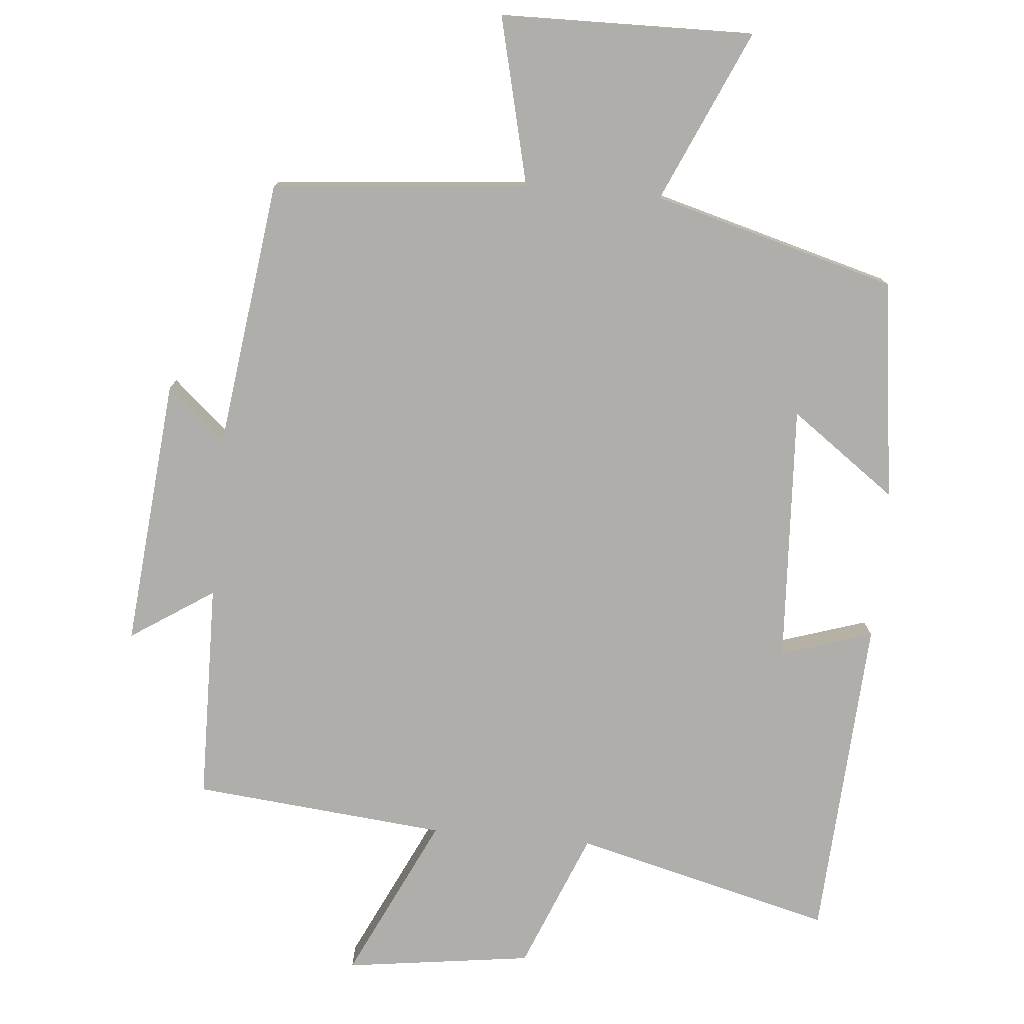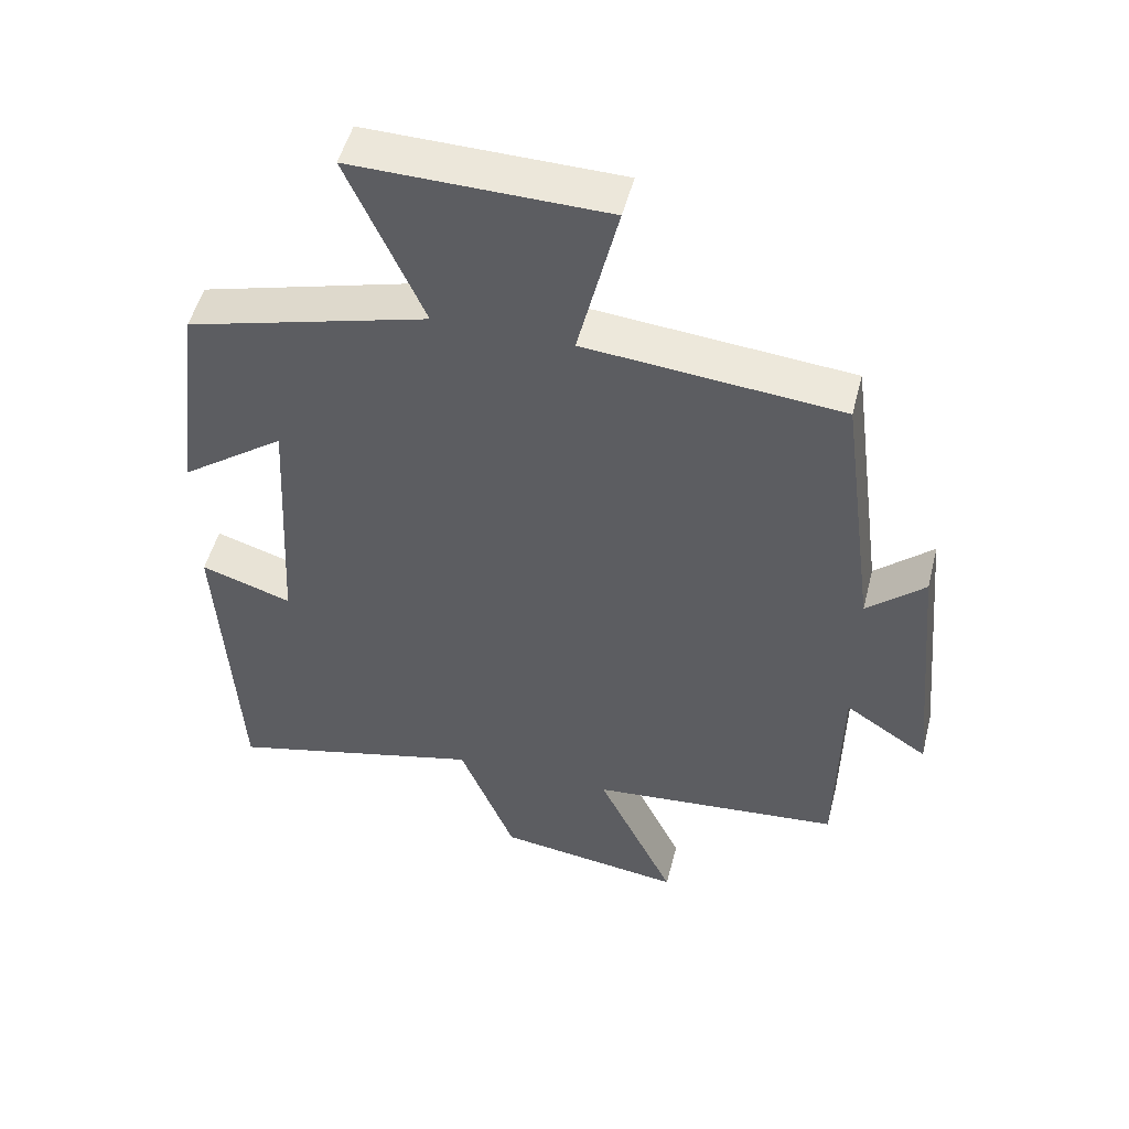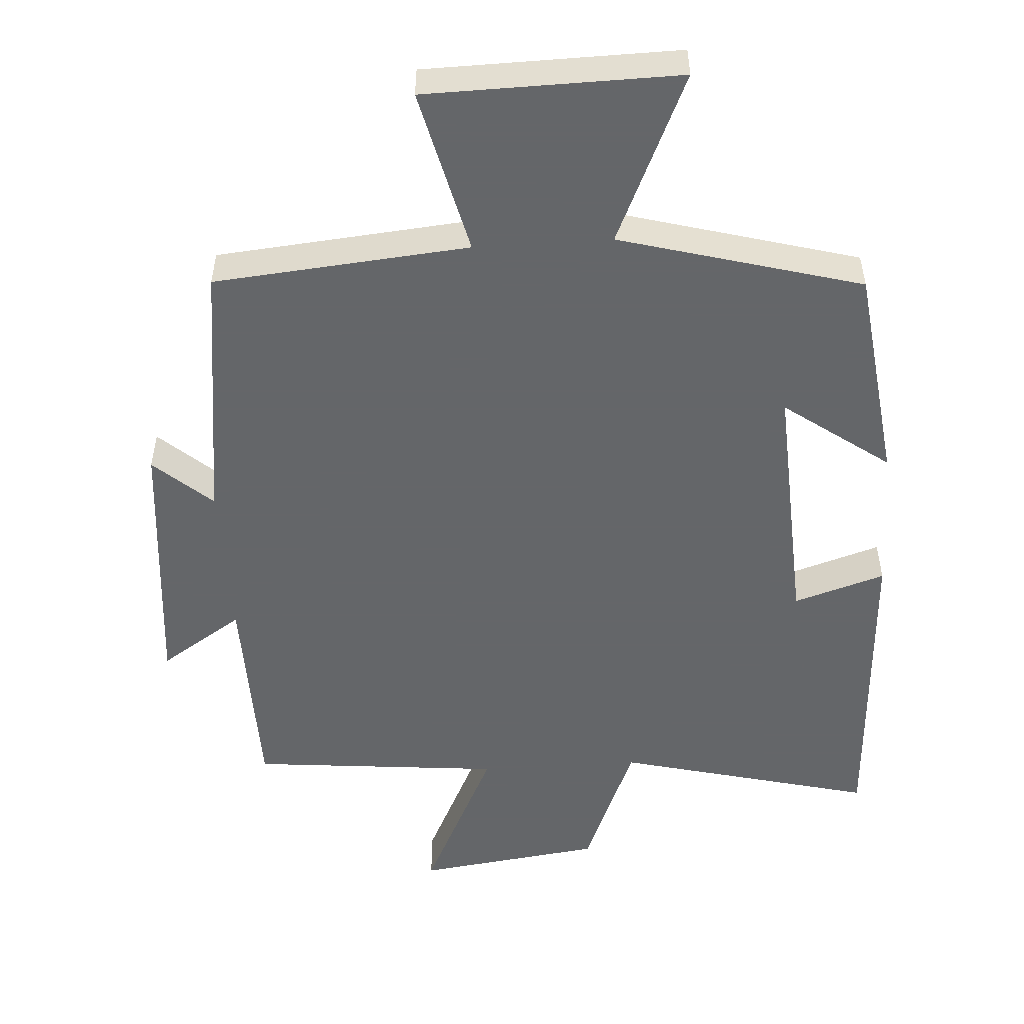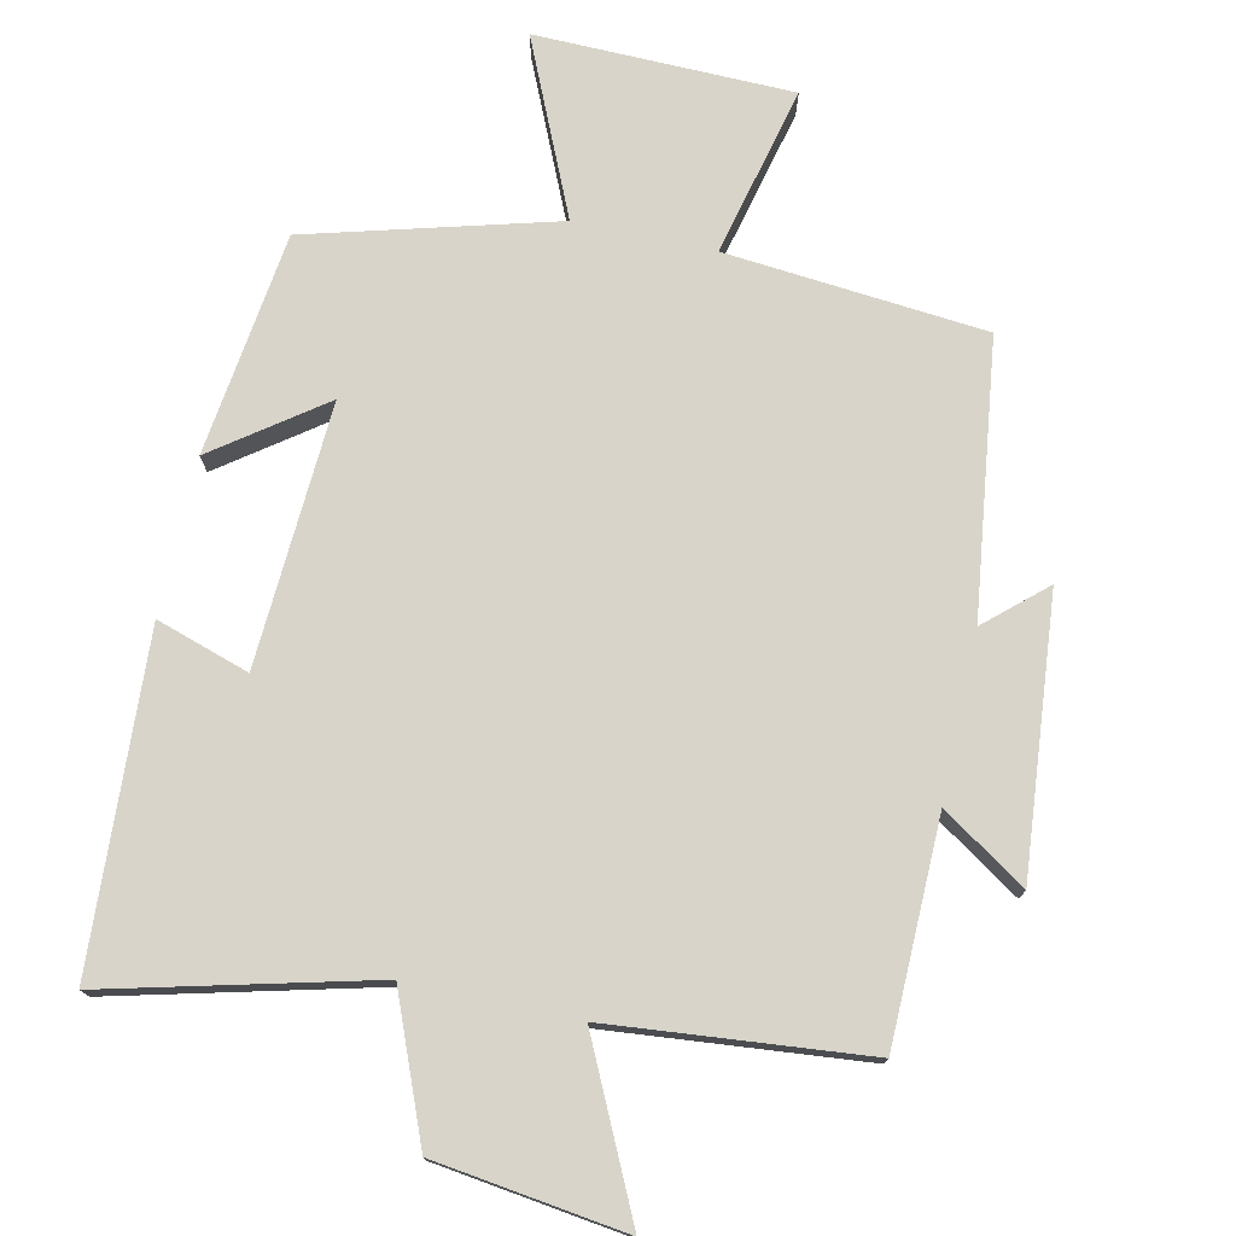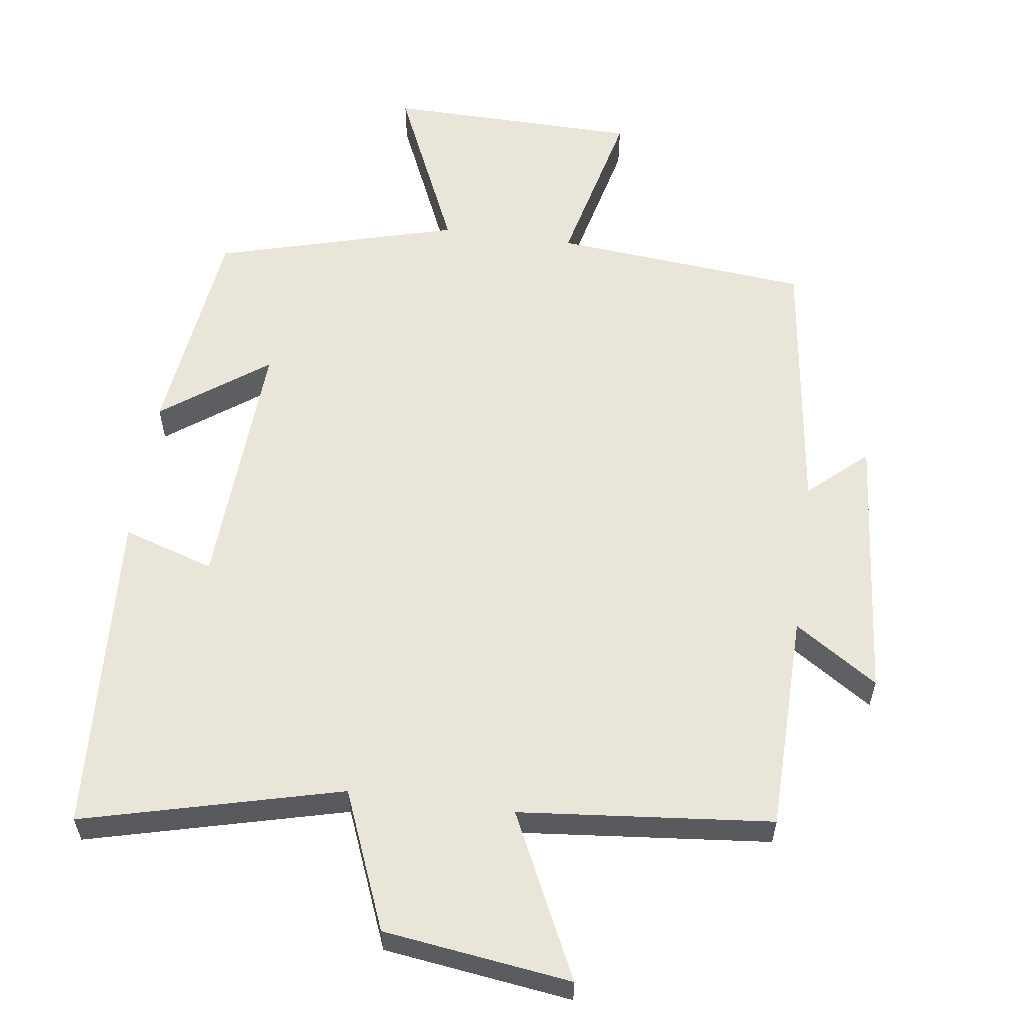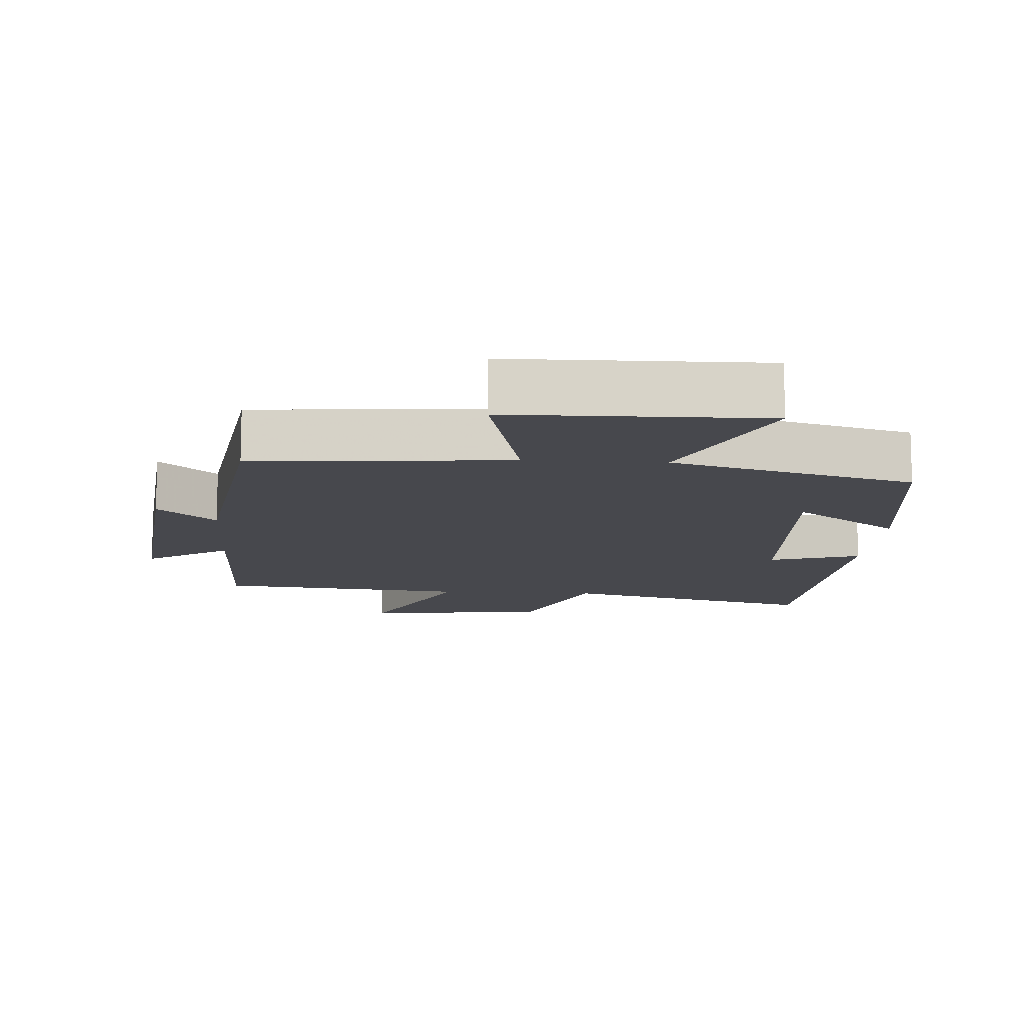
<metadata>
{"format":"obj","ext":"obj","renderer":"f3d","projection":"perspective","resolution":1024,"background":"white","views":[{"elev":-77.6,"azim":-5.1,"up":"+Y"},{"elev":50.6,"azim":-165.7,"up":"+Z"},{"elev":-51.7,"azim":3.7,"up":"+Y"},{"elev":75.6,"azim":-167.6,"up":"+Y"},{"elev":58.6,"azim":-172.2,"up":"+Y"},{"elev":-11.9,"azim":-4.0,"up":"+Y"}]}
</metadata>
<code>
v -0.495 0.07 -0.465
v -0.5 0.07 -0.152
v -0.619 0.07 -0.23
v -0.583 0.07 0.156
v -0.5 0.07 0.082
v -0.449 0.07 0.467
v -0.083 0.07 0.5
v -0.14 0.07 0.739
v 0.222 0.07 0.745
v 0.113 0.07 0.5
v 0.46 0.07 0.404
v 0.5 0.07 0.09
v 0.349 0.07 0.2
v 0.369 0.07 -0.17
v 0.5 0.07 -0.128
v 0.473 0.07 -0.594
v 0.103 0.07 -0.5
v 0.023 0.07 -0.698
v -0.245 0.07 -0.734
v -0.133 0.07 -0.5
v -0.495 0 -0.465
v -0.5 0 -0.152
v -0.619 0 -0.23
v -0.583 0 0.156
v -0.5 0 0.082
v -0.449 0 0.467
v -0.083 0 0.5
v -0.14 0 0.739
v 0.222 0 0.745
v 0.113 0 0.5
v 0.46 0 0.404
v 0.5 0 0.09
v 0.349 0 0.2
v 0.369 0 -0.17
v 0.5 0 -0.128
v 0.473 0 -0.594
v 0.103 0 -0.5
v 0.023 0 -0.698
v -0.245 0 -0.734
v -0.133 0 -0.5
f 17 18 19 20
f 17 20 1 2
f 14 15 16 17
f 13 14 17 2
f 10 11 12 13
f 10 13 2
f 7 8 9 10
f 5 6 7 10
f 5 10 2 3
f 3 4 5
f 40 39 38 37
f 22 21 40 37
f 37 36 35 34
f 22 37 34 33
f 33 32 31 30
f 22 33 30
f 30 29 28 27
f 30 27 26 25
f 23 22 30 25
f 25 24 23
f 1 21 22 2
f 2 22 23 3
f 3 23 24 4
f 4 24 25 5
f 5 25 26 6
f 6 26 27 7
f 7 27 28 8
f 8 28 29 9
f 9 29 30 10
f 10 30 31 11
f 11 31 32 12
f 12 32 33 13
f 13 33 34 14
f 14 34 35 15
f 15 35 36 16
f 16 36 37 17
f 17 37 38 18
f 18 38 39 19
f 19 39 40 20
f 20 40 21 1

</code>
